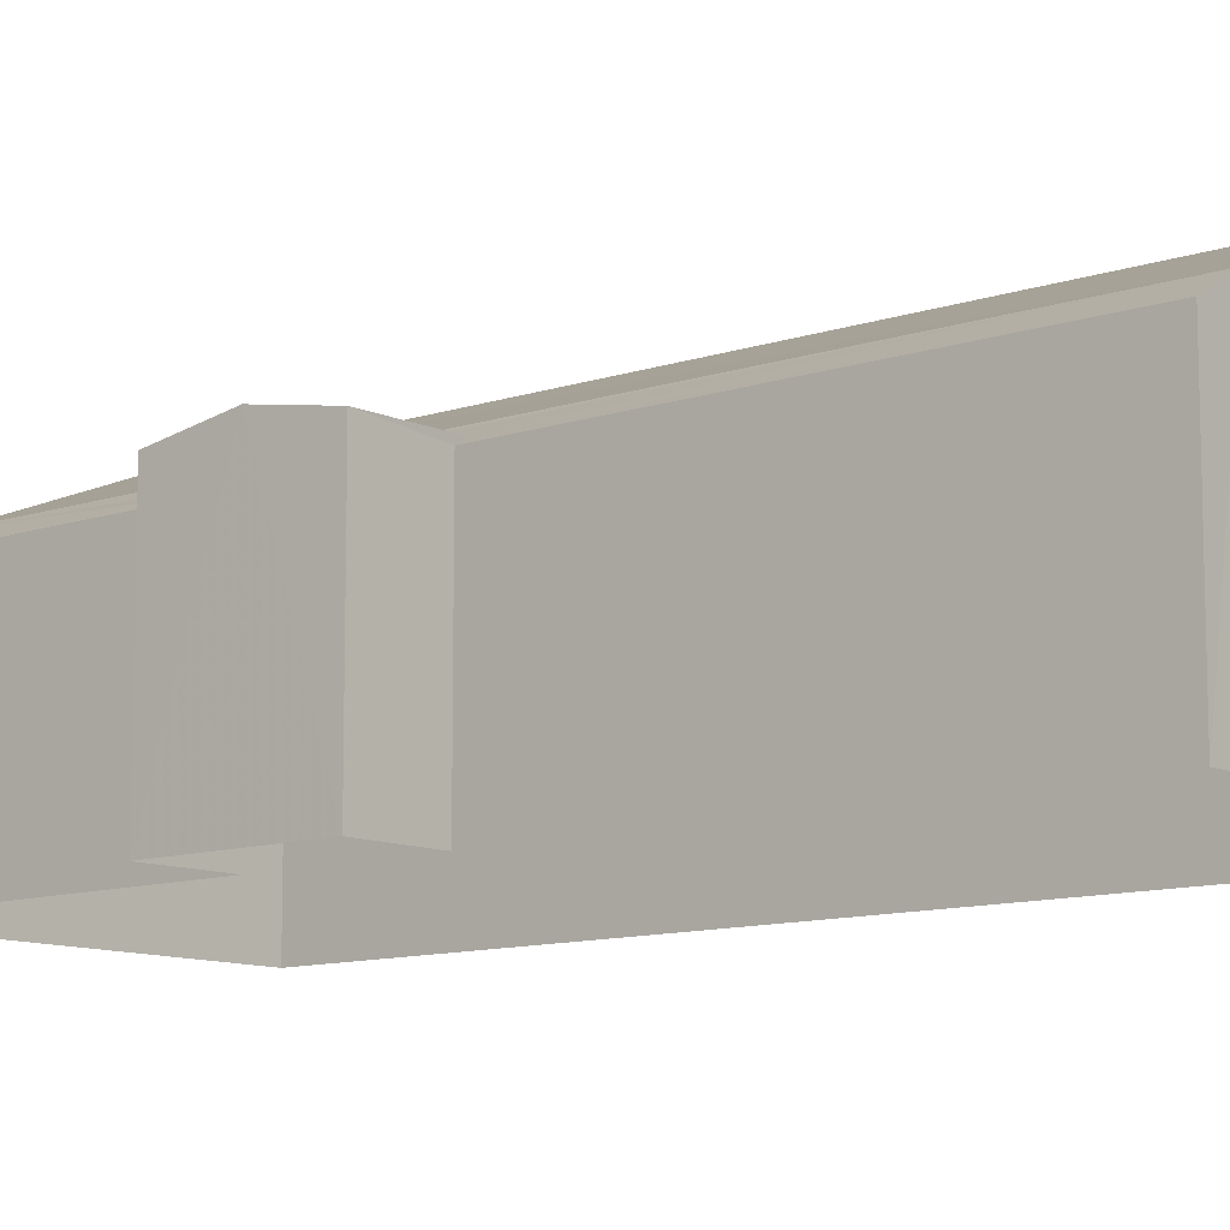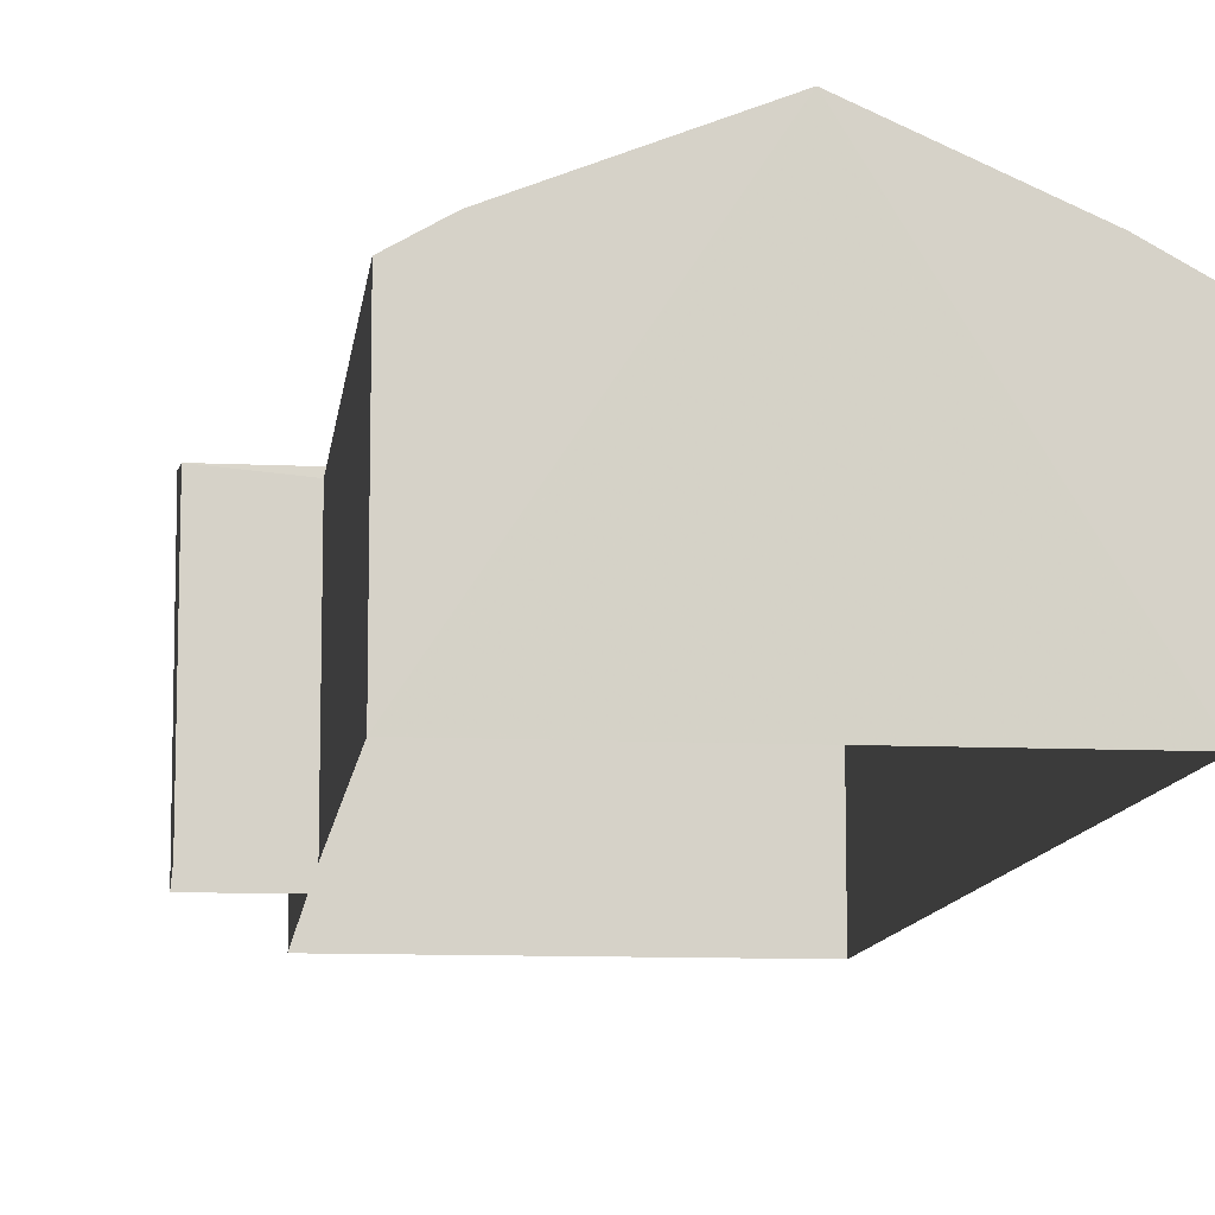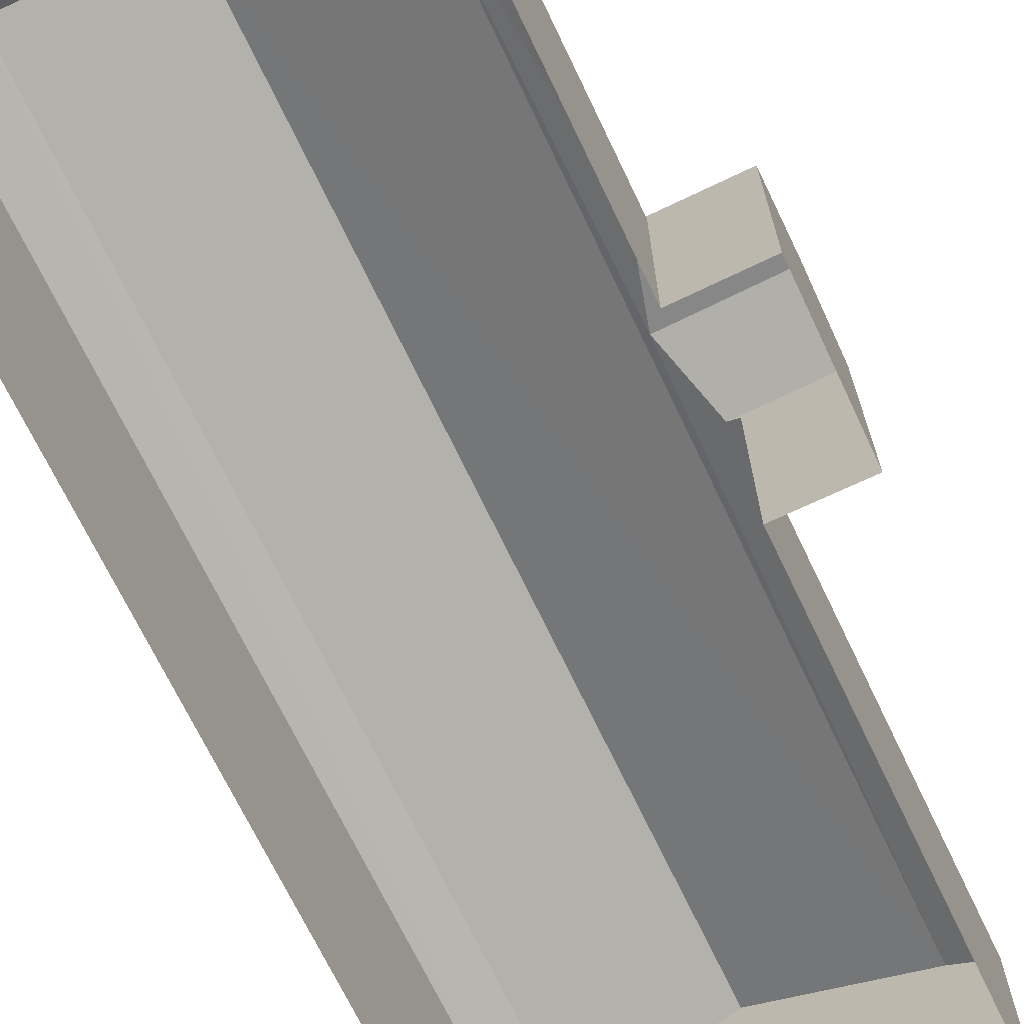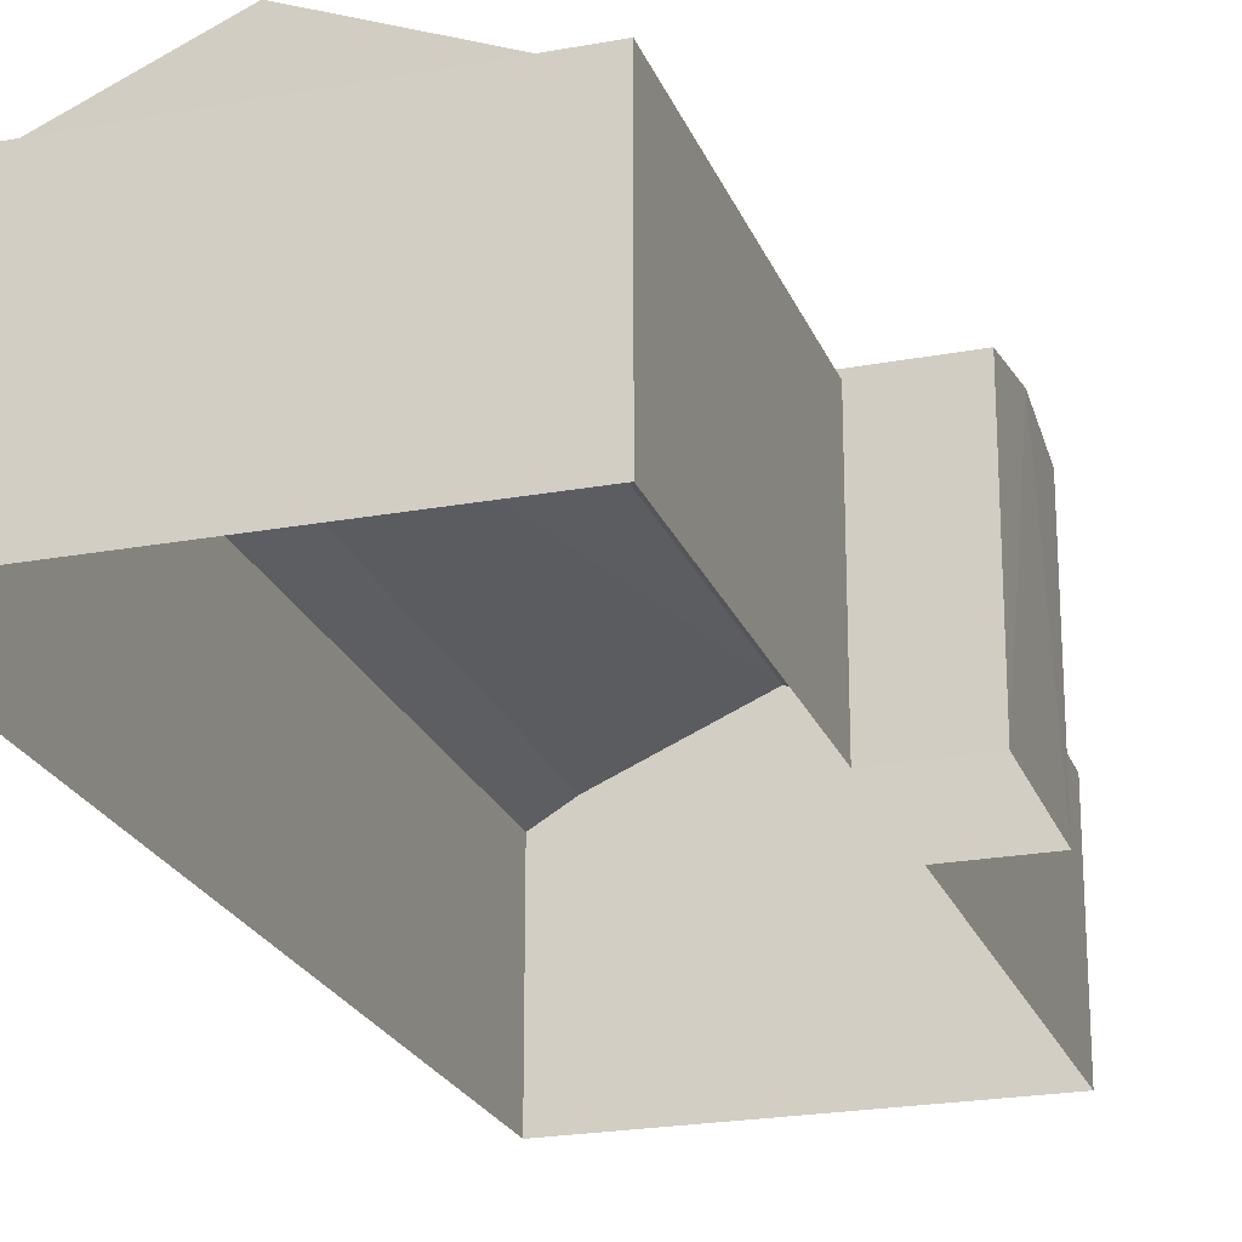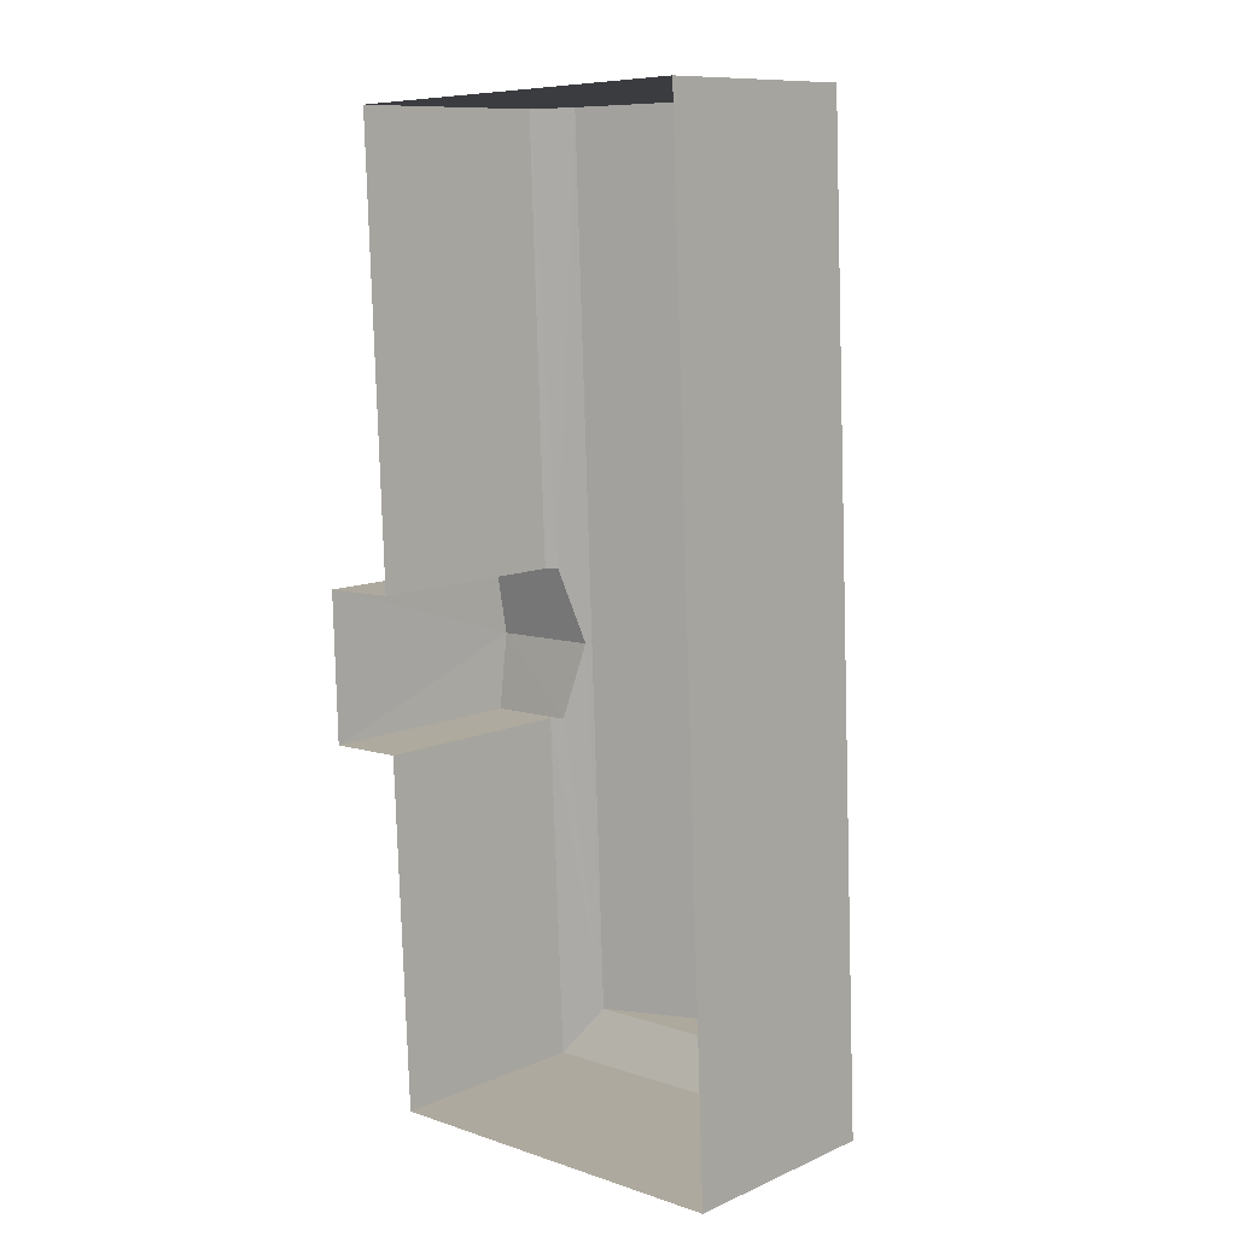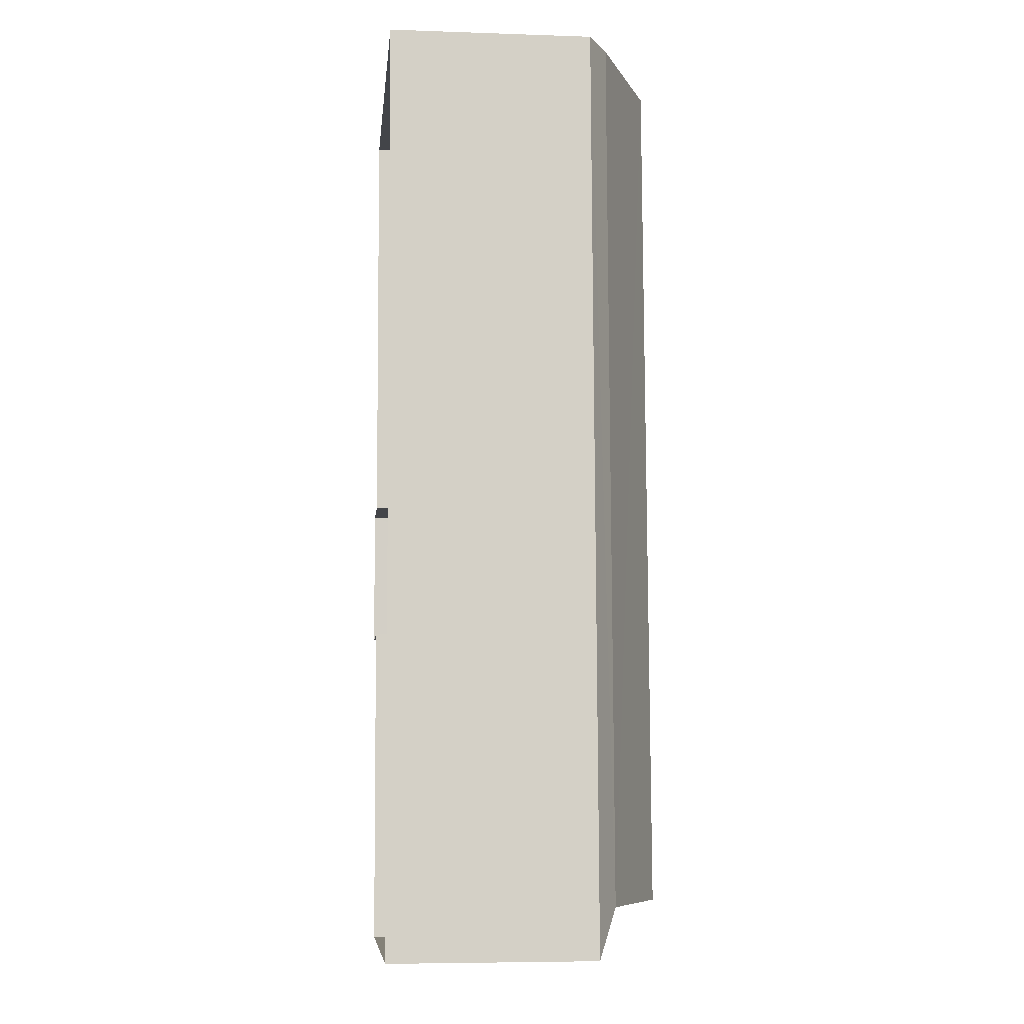
<metadata>
{"format":"obj","ext":"obj","renderer":"f3d","projection":"perspective","resolution":1024,"background":"white","views":[{"elev":-10.6,"azim":128.3,"up":"+Z"},{"elev":-10.6,"azim":171.0,"up":"+Z"},{"elev":-70.3,"azim":23.2,"up":"+Z"},{"elev":-22.6,"azim":15.2,"up":"+Z"},{"elev":10.9,"azim":-136.7,"up":"+Y"},{"elev":-6.2,"azim":-95.7,"up":"+Y"}]}
</metadata>
<code>
v -3.732e+05 -1.04e+05 27.63
v -3.732e+05 -1.04e+05 27.63
v -3.732e+05 -1.04e+05 27.63
v -3.732e+05 -1.04e+05 27.63
v -3.732e+05 -1.04e+05 27.63
v -3.732e+05 -1.04e+05 27.63
v -3.732e+05 -1.04e+05 27.63
v -3.732e+05 -1.04e+05 27.63
v -3.732e+05 -1.04e+05 34.02
v -3.732e+05 -1.04e+05 34.02
v -3.732e+05 -1.04e+05 34.39
v -3.732e+05 -1.04e+05 34.39
v -3.732e+05 -1.04e+05 36.3
v -3.732e+05 -1.04e+05 34.48
v -3.732e+05 -1.04e+05 36.3
v -3.732e+05 -1.04e+05 34.48
v -3.732e+05 -1.04e+05 33.83
v -3.732e+05 -1.04e+05 33.83
v -3.732e+05 -1.04e+05 34.48
v -3.732e+05 -1.04e+05 34.48
v -3.732e+05 -1.04e+05 33.83
v -3.732e+05 -1.04e+05 34.02
v -3.732e+05 -1.04e+05 34.02
v -3.732e+05 -1.04e+05 33.83
v -3.732e+05 -1.04e+05 33.83
v -3.732e+05 -1.04e+05 33.83
f 1 2 3
f 3 4 5
f 1 6 2
f 4 2 7
f 7 2 8
f 3 2 4
f 9 10 11
f 12 9 11
f 13 14 15
f 13 16 14
f 17 18 19
f 20 17 19
f 19 21 16
f 19 18 21
f 22 11 23
f 22 12 11
f 16 21 24
f 25 26 22
f 14 16 12
f 22 26 14
f 22 14 12
f 16 9 12
f 24 9 16
f 15 19 13
f 15 20 19
f 10 7 11
f 7 8 11
f 8 23 11
f 8 25 23
f 23 25 22
f 2 25 8
f 24 7 10
f 10 9 24
f 4 7 24
f 2 6 26
f 25 2 26
f 13 19 16
f 26 6 14
f 6 1 15
f 14 6 15
f 1 17 20
f 15 1 20
f 17 1 3
f 18 17 3
f 18 3 5
f 21 18 5
f 4 21 5
f 4 24 21

</code>
